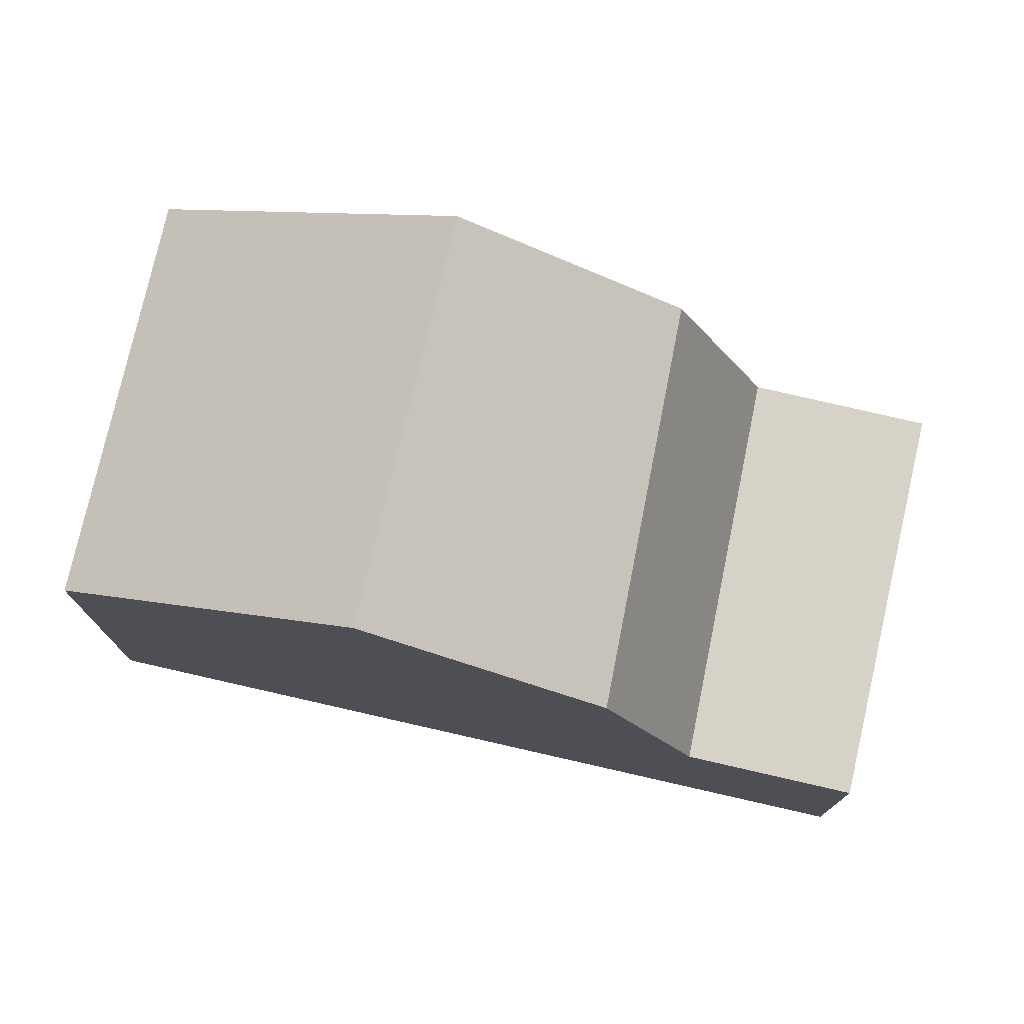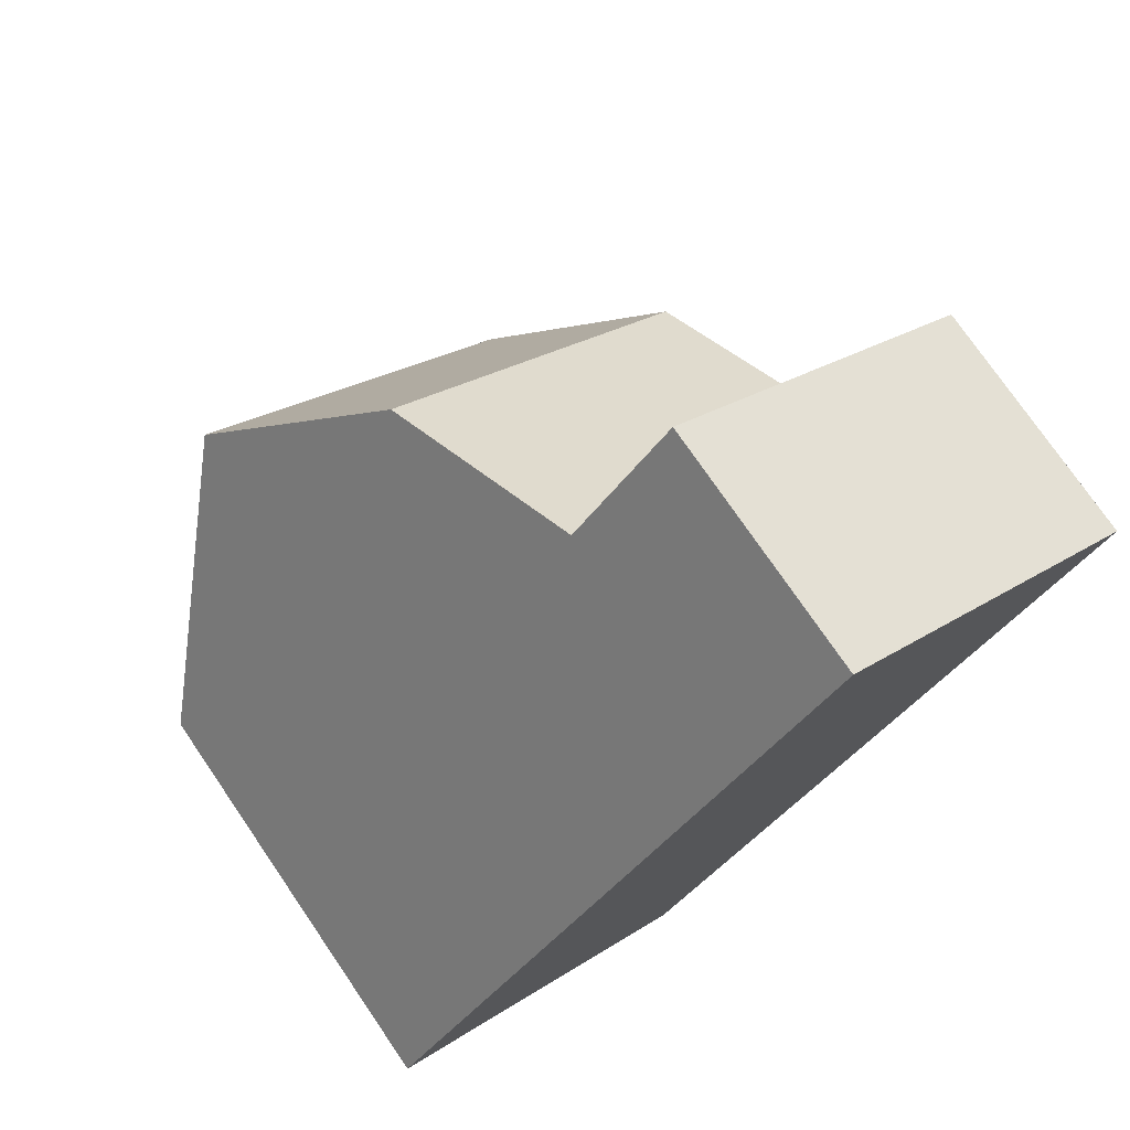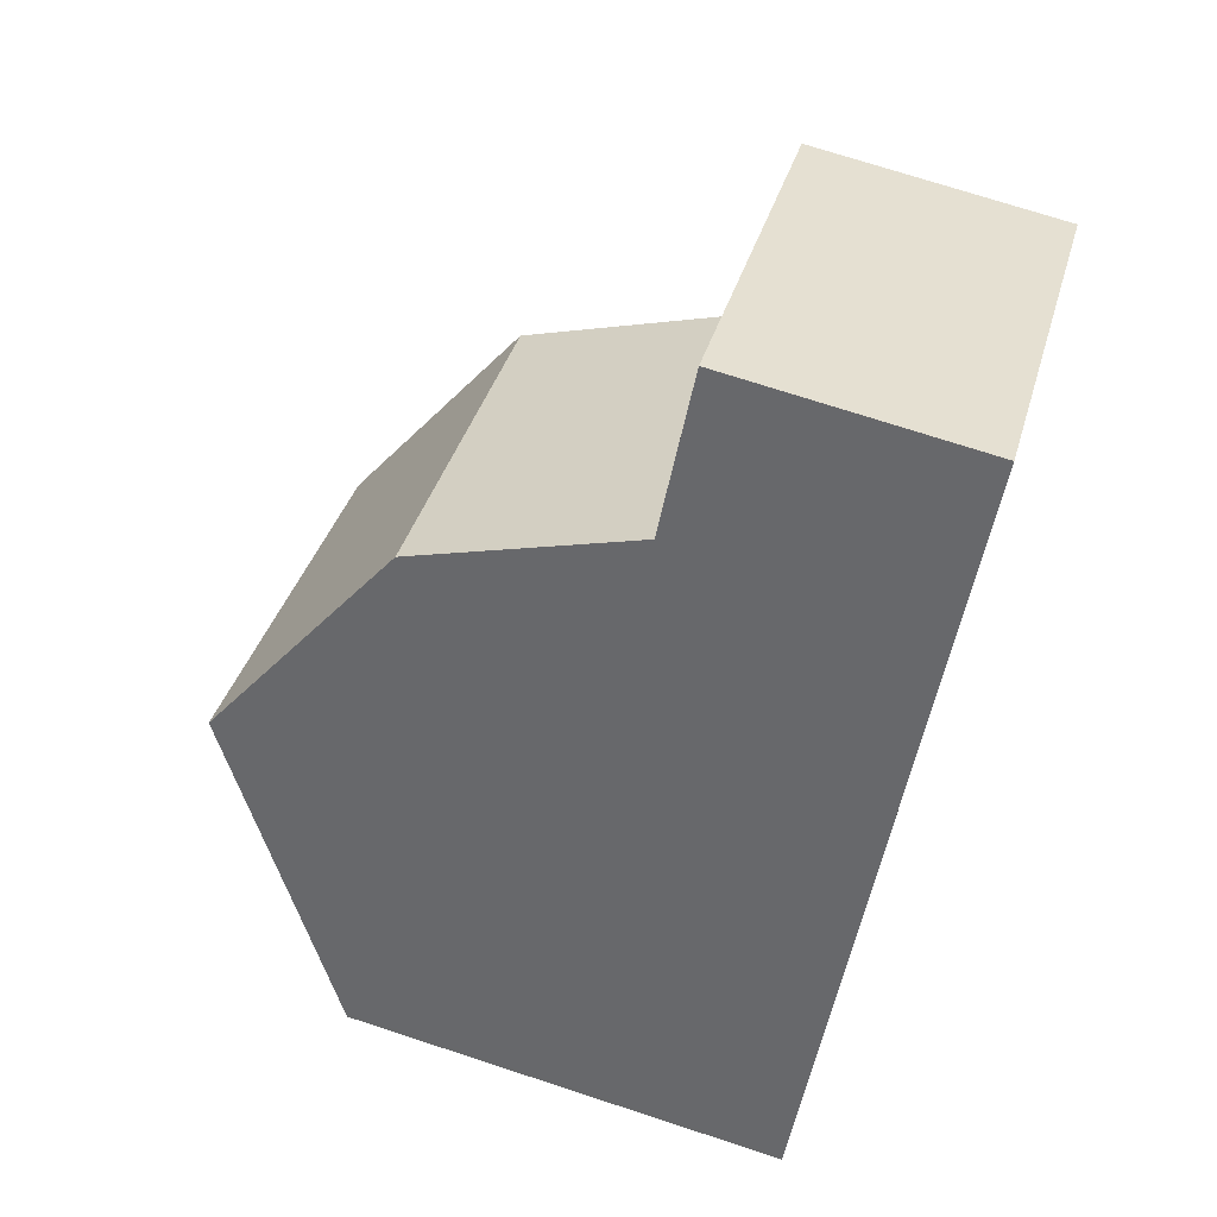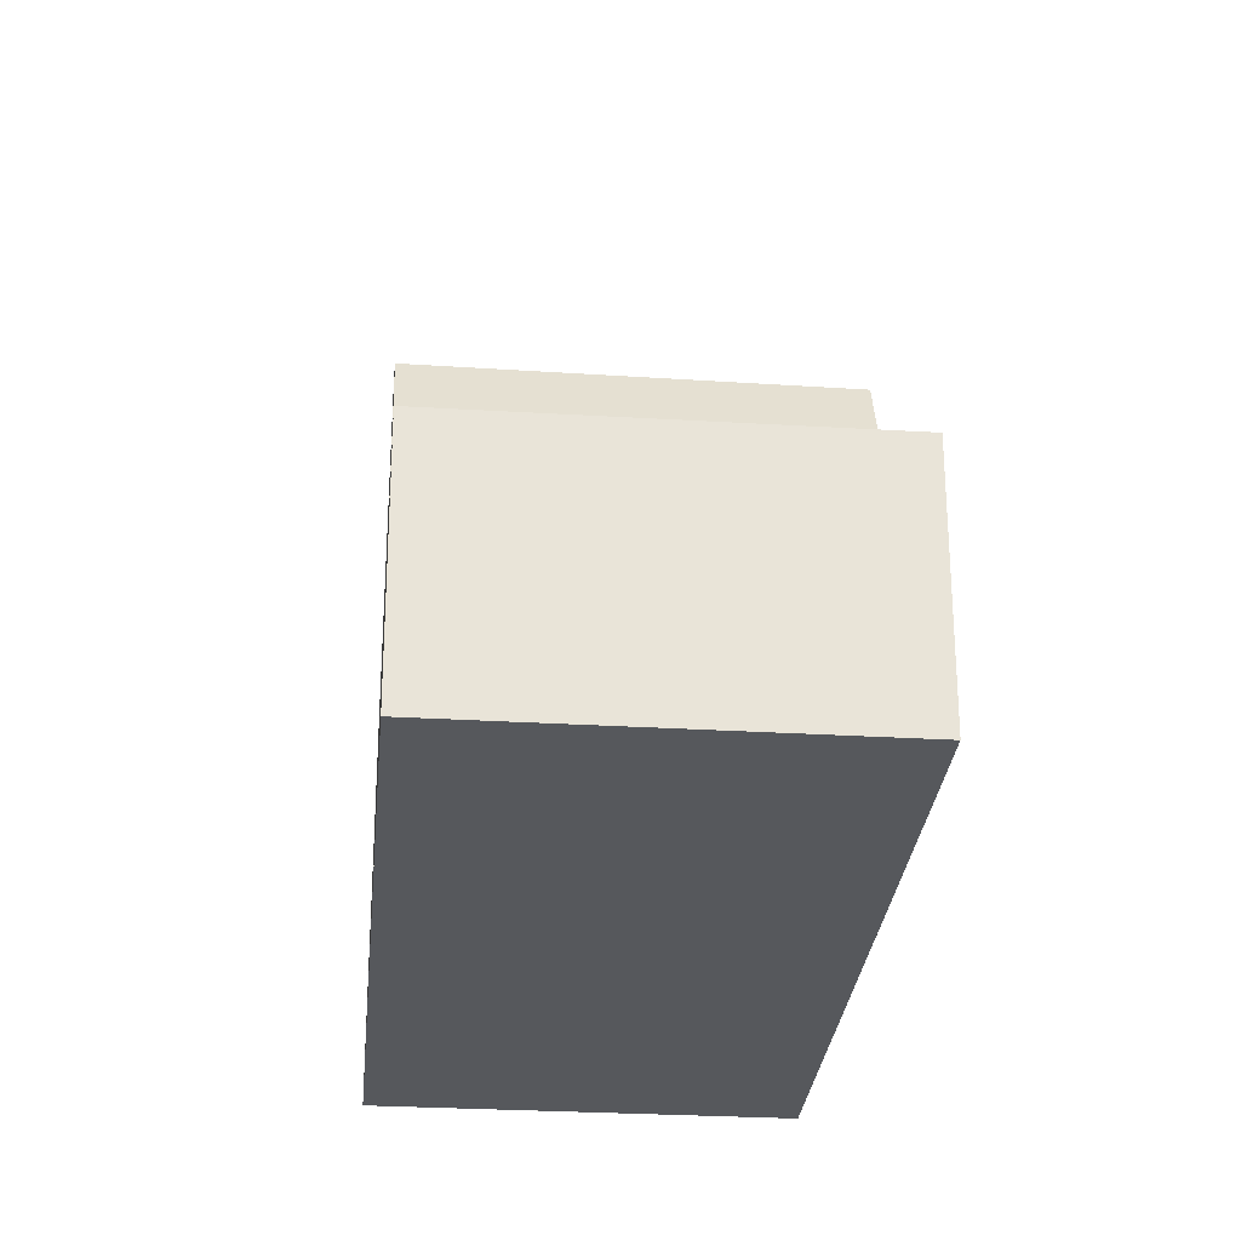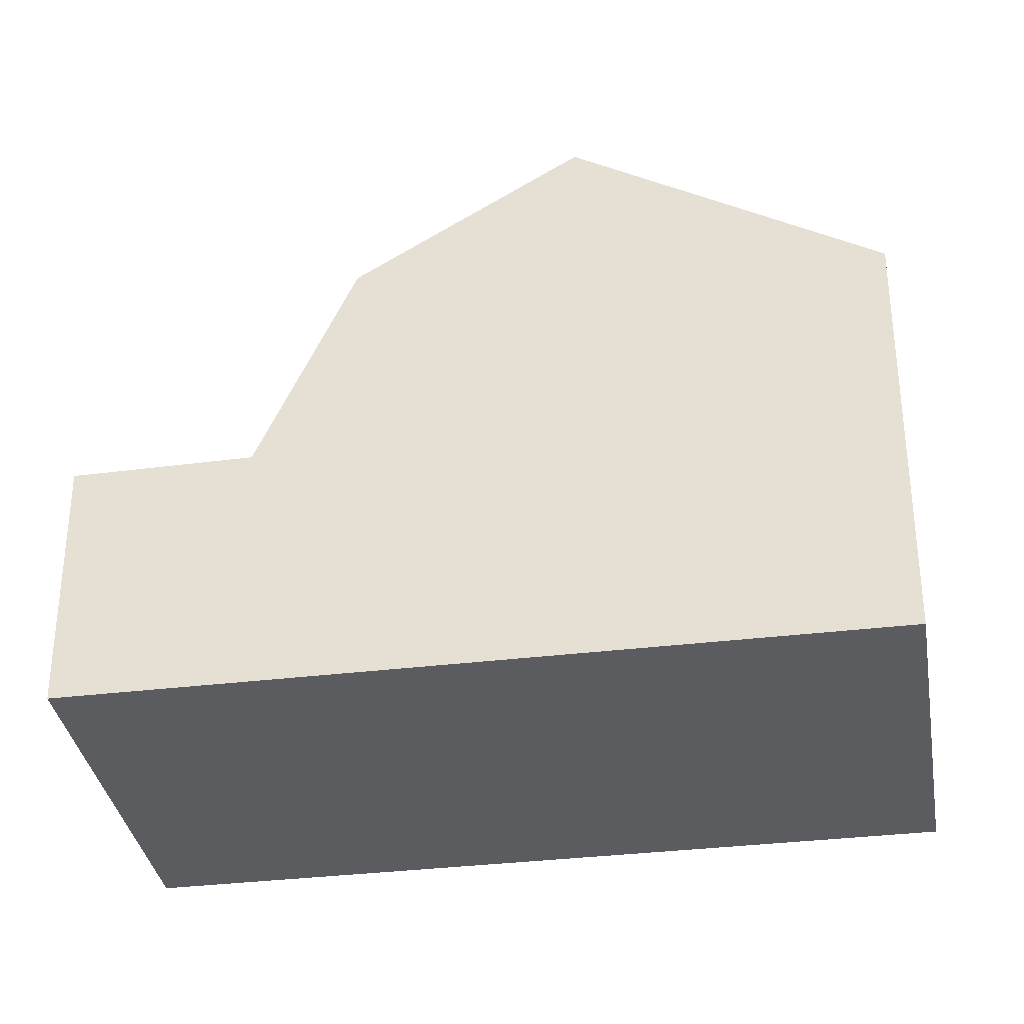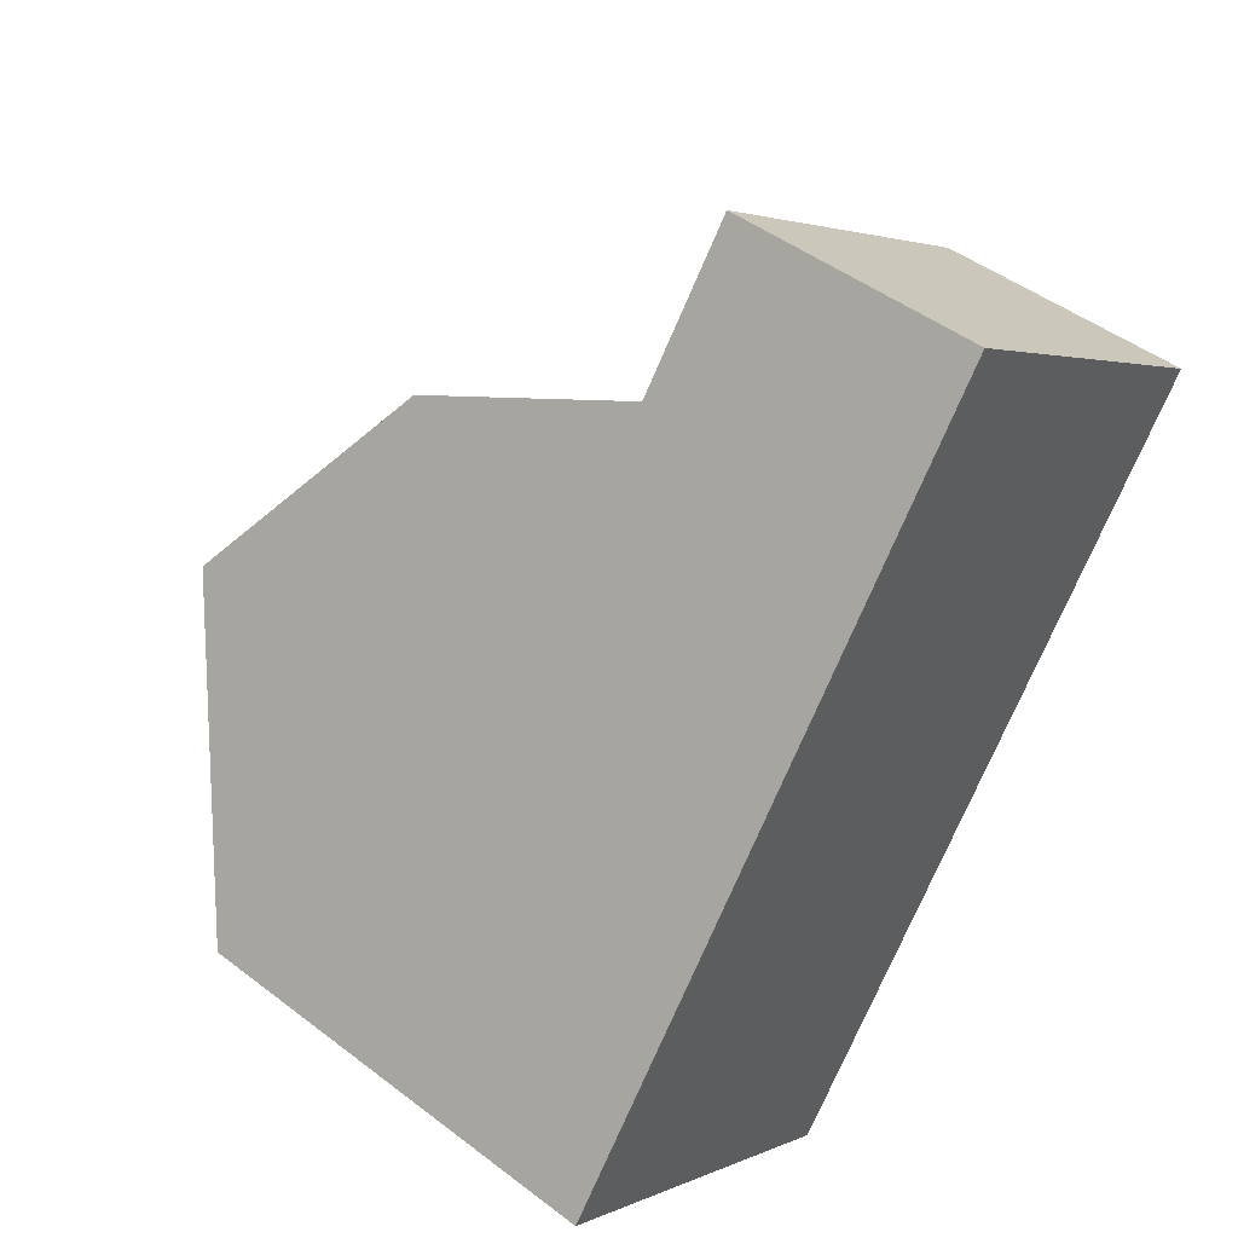
<metadata>
{"format":"obj","ext":"obj","renderer":"f3d","projection":"perspective","resolution":1024,"background":"white","views":[{"elev":77.5,"azim":138.8,"up":"+Z"},{"elev":75.4,"azim":145.6,"up":"+Y"},{"elev":72.4,"azim":108.1,"up":"+Y"},{"elev":-28.3,"azim":-149.2,"up":"+Z"},{"elev":-34.4,"azim":-44.7,"up":"+Z"},{"elev":46.4,"azim":131.1,"up":"+Y"}]}
</metadata>
<code>
v -709.4 -1587 5.324
v -713.4 -1590 5.263
v -715.2 -1579 3.113
v -719.3 -1582 3.116
v -715.6 -1587 7.396
v -711.6 -1584 7.439
v -711.6 -1584 7.439
v -715.6 -1587 7.396
v -711.6 -1584 7.439
v -715.6 -1587 7.396
v -717.2 -1585 5.764
v -713.3 -1582 5.696
v -715.2 -1579 3.113
v -719.3 -1582 3.116
v -715.2 -1579 3.113
v -719.2 -1582 3.116
v -719.2 -1582 3.116
v -718 -1584 3.138
v -714 -1581 3.134
v -718 -1584 3.138
v -714 -1581 3.134
v -718 -1584 3.138
v -713.3 -1582 5.696
v -717.2 -1585 5.764
v -714 -1581 3.134
v -709.4 -1587 5.324
v -713.3 -1582 5.697
v -713.3 -1582 5.697
v -711.6 -1584 7.439
v -714 -1581 3.134
v -713.4 -1590 5.263
v -717.2 -1585 5.764
v -717.2 -1585 5.764
v -715.6 -1587 7.396
v -718 -1584 3.138
v -715.2 -1579 3.113
v -713.8 -1581 4.015
v -713.8 -1581 4.014
v -717.8 -1584 3.746
v -717.8 -1584 3.746
v -713.4 -1590 5.294
v -713.4 -1590 5.294
v -709.4 -1587 5.355
v -709.4 -1587 5.356
v -709.4 -1587 5.324
v -709.4 -1587 5.324
v -709.4 -1587 8.882e-16
v -709.4 -1587 -8.882e-16
v -713.4 -1590 5.294
v -713.4 -1590 5.263
v -713.4 -1590 0
v -713.4 -1590 0
v -715.2 -1579 3.113
v -715.2 -1579 3.113
v -715.2 -1579 0
v -715.2 -1579 -4.441e-16
v -719.3 -1582 3.116
v -719.3 -1582 3.116
v -719.3 -1582 0
v -719.3 -1582 0
v -709.4 -1587 5.356
v -711.6 -1584 7.439
v -711.6 -1584 8.882e-16
v -709.4 -1587 0
v -717.2 -1585 5.764
v -715.6 -1587 7.396
v -715.6 -1587 8.882e-16
v -717.2 -1585 0
v -717.8 -1584 3.746
v -717.2 -1585 5.764
v -717.2 -1585 0
v -717.8 -1584 0
v -715.2 -1579 3.113
v -715.2 -1579 3.113
v -715.2 -1579 0
v -715.2 -1579 0
v -715.2 -1579 3.113
v -719.3 -1582 3.116
v -719.3 -1582 0
v -715.2 -1579 0
v -719.3 -1582 3.116
v -719.2 -1582 3.116
v -719.2 -1582 4.441e-16
v -719.3 -1582 0
v -719.2 -1582 3.116
v -718 -1584 3.138
v -718 -1584 0
v -719.2 -1582 4.441e-16
v -713.8 -1581 4.015
v -714 -1581 3.134
v -714 -1581 0
v -713.8 -1581 0
v -711.6 -1584 7.439
v -713.3 -1582 5.696
v -713.3 -1582 8.882e-16
v -711.6 -1584 8.882e-16
v -713.4 -1590 5.263
v -709.4 -1587 5.324
v -709.4 -1587 -8.882e-16
v -713.4 -1590 -8.882e-16
v -713.4 -1590 5.263
v -713.4 -1590 5.263
v -713.4 -1590 -8.882e-16
v -713.4 -1590 0
v -714 -1581 3.134
v -715.2 -1579 3.113
v -715.2 -1579 -4.441e-16
v -714 -1581 0
v -713.3 -1582 5.696
v -713.8 -1581 4.015
v -713.8 -1581 0
v -713.3 -1582 8.882e-16
v -718 -1584 3.138
v -717.8 -1584 3.746
v -717.8 -1584 0
v -718 -1584 0
v -715.6 -1587 7.396
v -713.4 -1590 5.294
v -713.4 -1590 0
v -715.6 -1587 8.882e-16
v -709.4 -1587 5.324
v -709.4 -1587 5.356
v -709.4 -1587 0
v -709.4 -1587 8.882e-16
v -715.2 -1579 0
v -709.4 -1587 0
v -713.4 -1590 0
v -719.3 -1582 0
f 42 31 2 41
f 17 4 14 16
f 16 14 13 15
f 18 16 15 19
f 20 17 16 18
f 38 30 21 37
f 27 23 9 29
f 15 13 3 36
f 44 1 26 43
f 39 35 30 38
f 32 27 29 34
f 43 26 31 42
f 40 22 35 39
f 34 10 24 32
f 36 25 19 15
f 37 12 28 38
f 38 28 33 39
f 39 33 11 40
f 41 5 8 42
f 43 7 6 44
f 42 8 7 43
f 46 47 48 45
f 50 51 52 49
f 54 55 56 53
f 58 59 60 57
f 62 63 64 61
f 66 67 68 65
f 70 71 72 69
f 74 75 76 73
f 78 79 80 77
f 82 83 84 81
f 86 87 88 85
f 90 91 92 89
f 94 95 96 93
f 98 99 100 97
f 102 103 104 101
f 106 107 108 105
f 110 111 112 109
f 114 115 116 113
f 118 119 120 117
f 122 123 124 121
f 126 127 128 125

</code>
